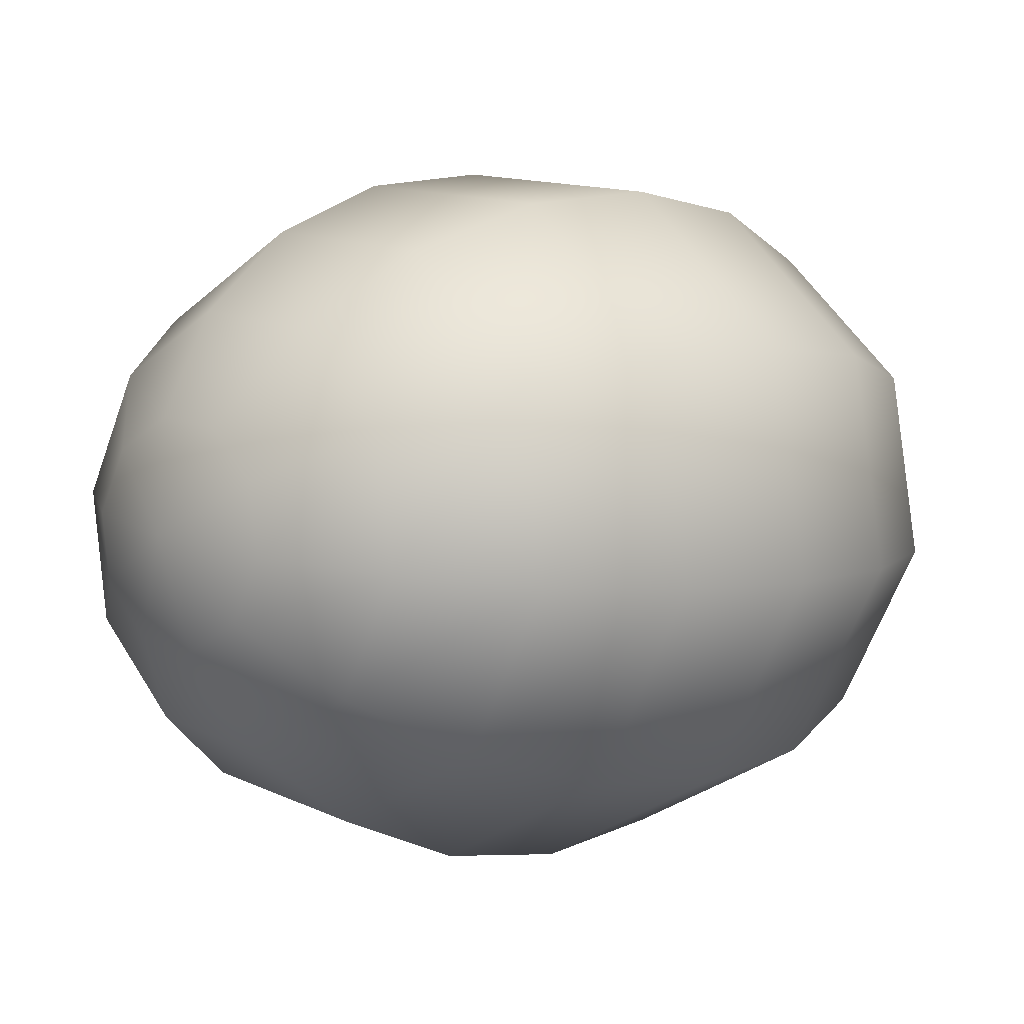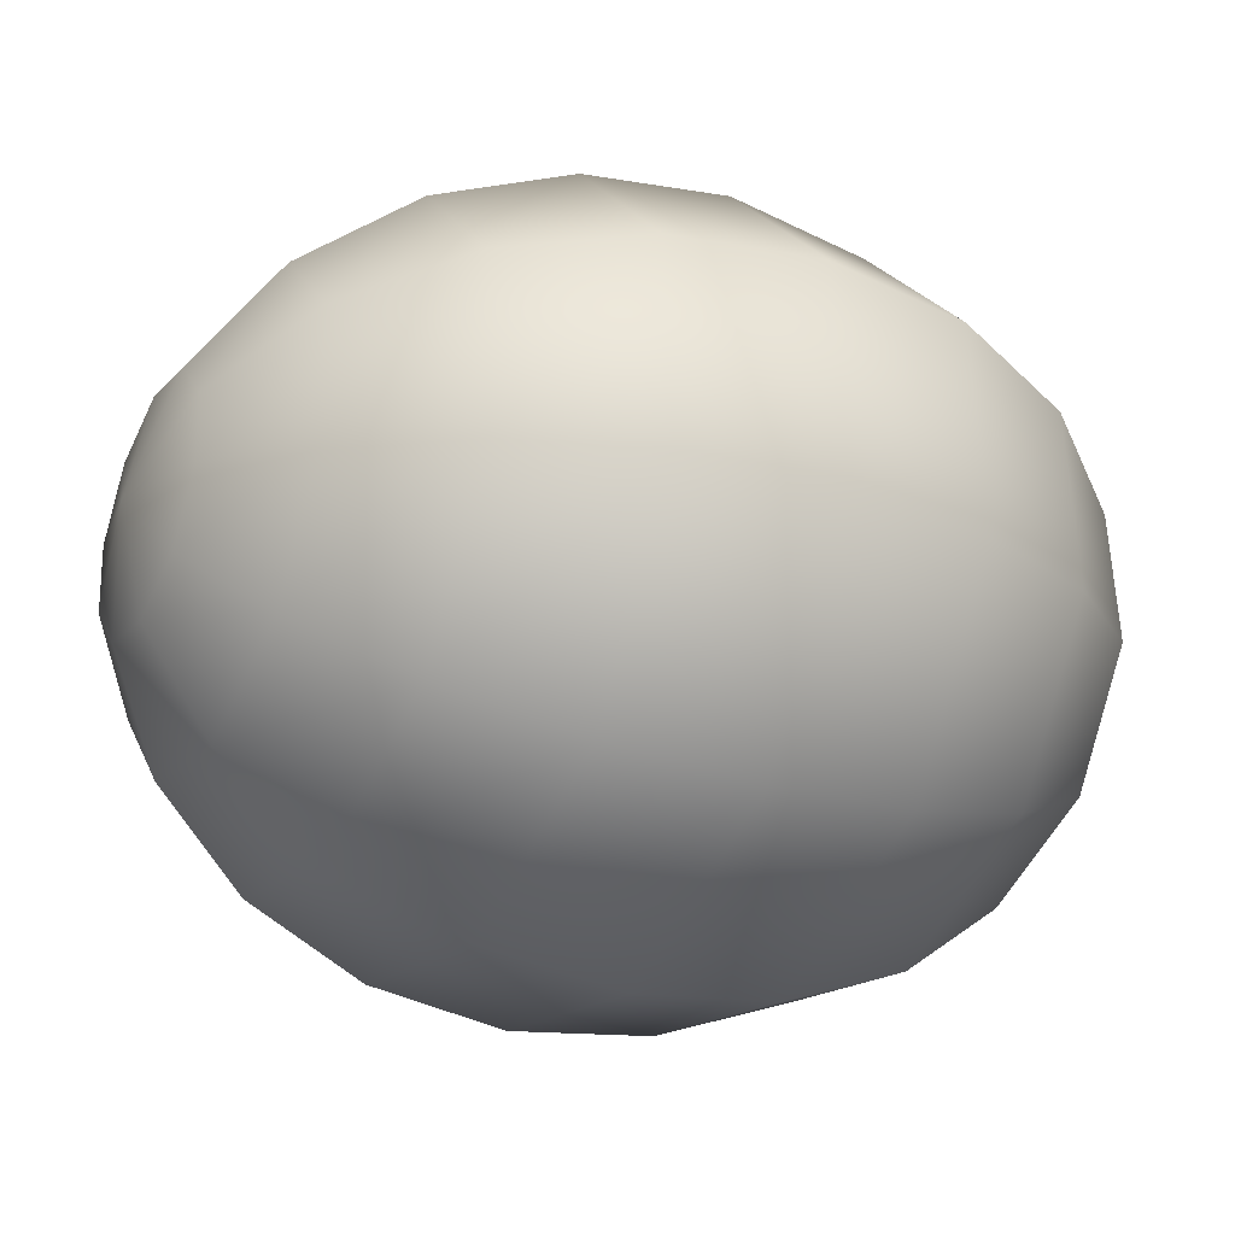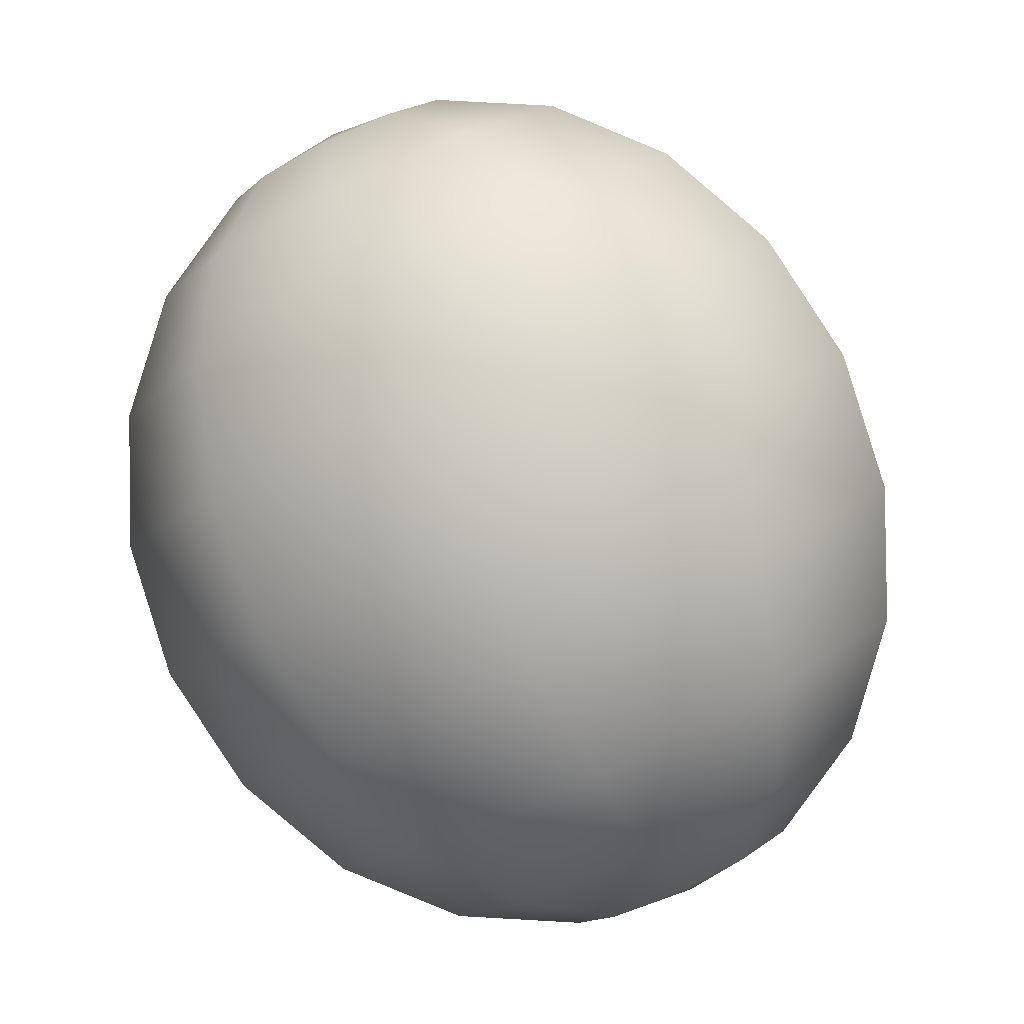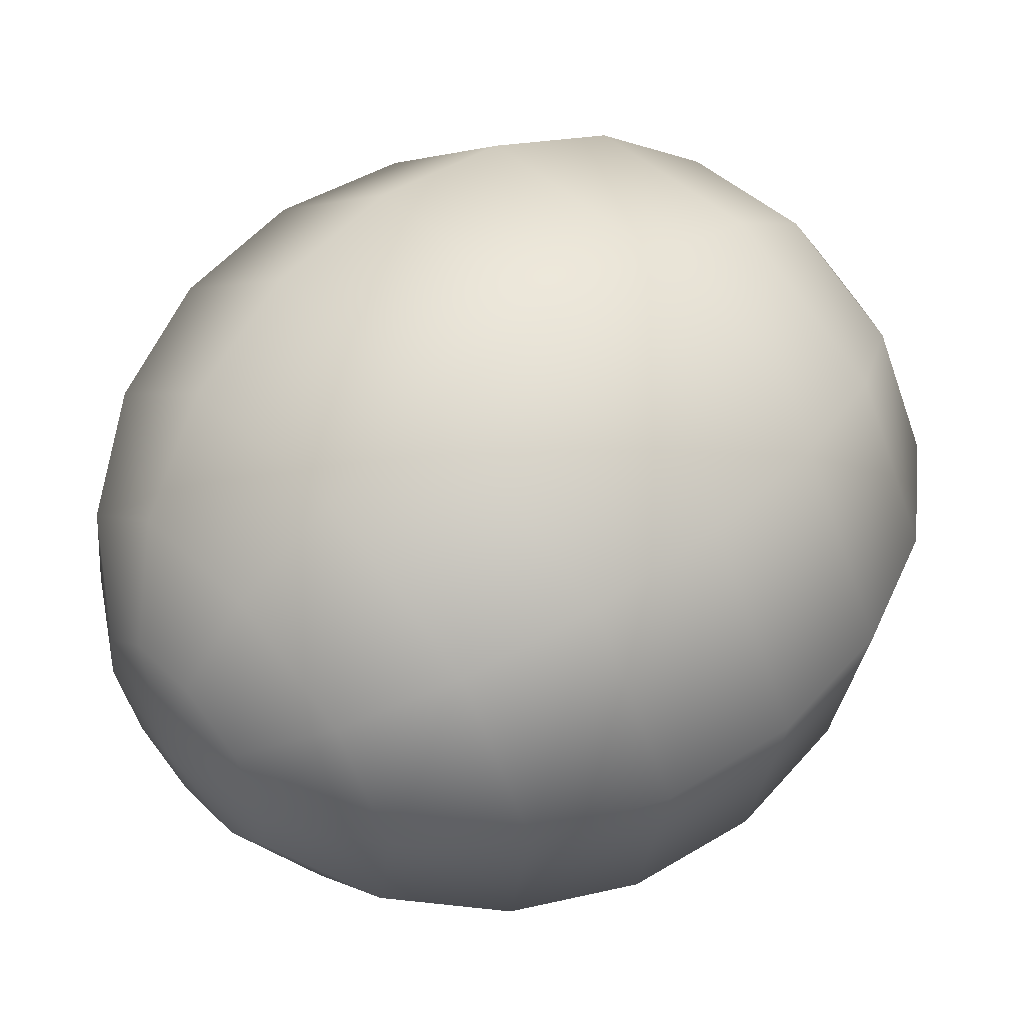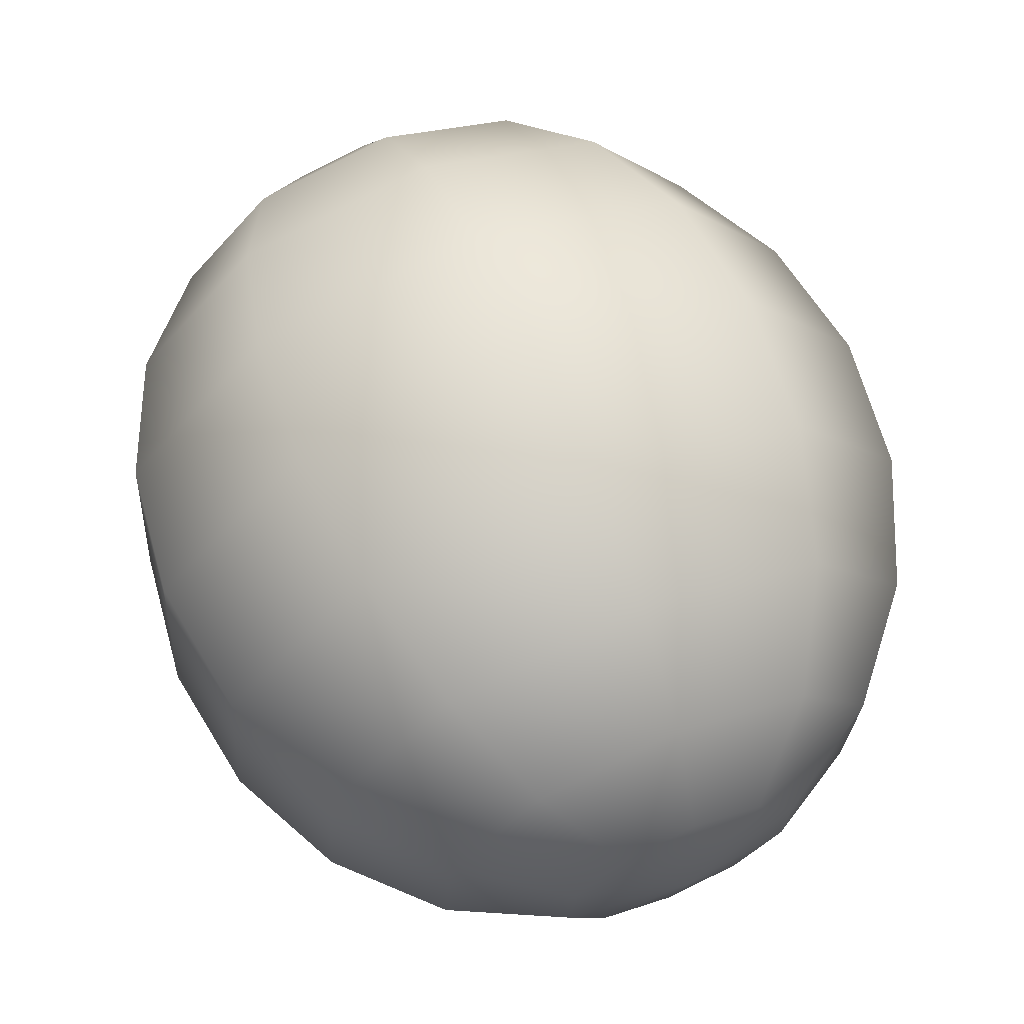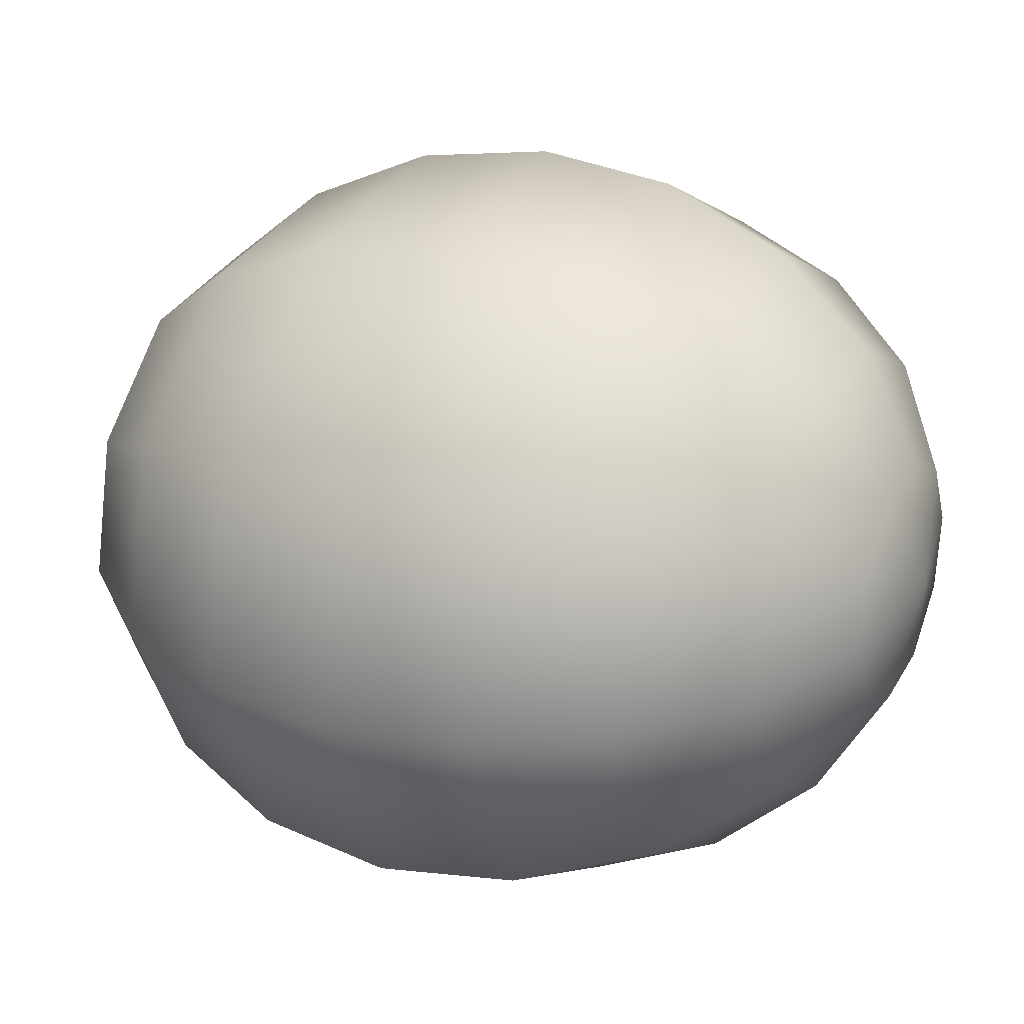
<metadata>
{"format":"obj","ext":"obj","renderer":"f3d","projection":"perspective","resolution":1024,"background":"white","views":[{"elev":12.7,"azim":-158.9,"up":"+Y"},{"elev":-15.5,"azim":-142.0,"up":"+Y"},{"elev":-9.1,"azim":-5.7,"up":"+Z"},{"elev":43.4,"azim":22.4,"up":"+Y"},{"elev":-38.8,"azim":-15.3,"up":"+Z"},{"elev":34.2,"azim":89.6,"up":"+Y"}]}
</metadata>
<code>
o oliva_grande
v -0.7124 4.642 -0.2549
v -0.6633 4.666 -0.3463
v -0.5019 4.666 -0.2666
v -0.5428 4.643 -0.1711
v -0.5681 4.778 -0.4779
v -0.5313 4.856 -0.5054
v -0.4789 4.856 -0.4795
v -0.4683 4.778 -0.4287
v -0.8173 4.79 0.07428
v -0.8114 4.722 0.01513
v -0.7116 4.722 0.06436
v -0.7649 4.79 0.1002
v -0.7562 4.644 -0.1579
v -0.5948 4.645 -0.07826
v -0.6135 4.712 -0.4231
v -0.4763 4.713 -0.3554
v -0.8076 4.869 0.1068
v -0.7903 4.672 -0.06488
v -0.653 4.672 0.002877
v -0.5069 4.938 -0.5027
v -0.3821 4.761 -0.1967
v -0.4168 4.742 -0.09761
v -0.44 4.887 -0.4568
v -0.3943 4.837 -0.3855
v -0.6376 4.781 0.1076
v -0.726 4.821 0.1229
v -0.4751 4.74 -0.008352
v -0.3744 4.794 -0.2959
v -0.5511 4.753 0.06235
v -0.4295 4.936 -0.4459
v -0.5236 4.883 0.09081
v -0.6176 4.875 0.1282
v -0.3497 4.914 -0.1632
v -0.3828 4.904 -0.06242
v -0.3743 4.932 -0.3648
v -0.7155 4.87 0.1338
v -0.4427 4.893 0.02511
v -0.3468 4.924 -0.2674
v -0.4041 5.054 -0.2808
v -0.417 5.068 -0.179
v -0.4513 4.986 -0.451
v -0.5808 5.014 0.0774
v -0.6592 4.97 0.1185
v -0.4535 5.065 -0.079
v -0.4159 5.026 -0.3746
v -0.7373 4.92 0.1286
v -0.51 5.046 0.009344
v -0.7832 4.951 0.1095
v -0.6513 5.141 -0.04963
v -0.701 5.094 0.02723
v -0.5243 5.135 -0.331
v -0.5584 5.162 -0.238
v -0.4972 5.017 -0.4702
v -0.7465 5.029 0.08206
v -0.6021 5.164 -0.141
v -0.5032 5.085 -0.411
v -0.7718 5.164 -0.2248
v -0.8127 5.14 -0.1293
v -0.603 5.085 -0.4602
v -0.6616 5.135 -0.3988
v -0.8357 4.951 0.08359
v -0.8383 5.094 -0.04052
v -0.7197 5.162 -0.3176
v -0.5497 5.017 -0.496
v -0.8462 5.028 0.03283
v -0.5886 4.986 -0.5188
v -0.677 5.026 -0.5034
v -0.9203 4.97 -0.01038
v -0.8746 4.92 0.06087
v -0.8977 5.064 -0.2983
v -0.9324 5.045 -0.1992
v -0.7634 5.054 -0.4582
v -0.9402 5.013 -0.1
v -0.8395 5.067 -0.3875
v -0.8719 4.913 -0.421
v -0.9318 4.903 -0.3335
v -0.5991 4.936 -0.5296
v -0.697 4.931 -0.5241
v -0.9403 4.875 -0.03106
v -0.8851 4.87 0.05
v -0.9648 4.892 -0.2327
v -0.791 4.923 -0.4867
v -0.9678 4.882 -0.1285
v -0.5773 4.886 -0.5245
v -0.9105 4.752 -0.1151
v -0.8987 4.78 -0.02132
v -0.8046 4.76 -0.4052
v -0.861 4.742 -0.3169
v -0.6554 4.836 -0.5144
v -0.8632 4.82 0.05512
v -0.8975 4.739 -0.2169
v -0.7338 4.793 -0.4733
f 1 2 3 4
f 5 6 7 8
f 9 10 11 12
f 13 1 4 14
f 15 5 8 16
f 17 9 12
f 18 13 14 19
f 2 15 16 3
f 6 20 7
f 10 18 19 11
f 4 3 21 22
f 8 7 23 24
f 12 11 25 26
f 14 4 22 27
f 16 8 24 28
f 17 12 26
f 19 14 27 29
f 3 16 28 21
f 7 20 23
f 11 19 29 25
f 23 20 30
f 25 29 31 32
f 22 21 33 34
f 24 23 30 35
f 26 25 32 36
f 27 22 34 37
f 28 24 35 38
f 17 26 36
f 29 27 37 31
f 21 28 38 33
f 33 38 39 40
f 30 20 41
f 32 31 42 43
f 34 33 40 44
f 35 30 41 45
f 36 32 43 46
f 37 34 44 47
f 38 35 45 39
f 17 36 46
f 31 37 47 42
f 17 46 48
f 42 47 49 50
f 40 39 51 52
f 41 20 53
f 43 42 50 54
f 44 40 52 55
f 45 41 53 56
f 46 43 54 48
f 47 44 55 49
f 39 45 56 51
f 49 55 57 58
f 51 56 59 60
f 17 48 61
f 50 49 58 62
f 52 51 60 63
f 53 20 64
f 54 50 62 65
f 55 52 63 57
f 56 53 64 59
f 48 54 65 61
f 59 64 66 67
f 61 65 68 69
f 58 57 70 71
f 60 59 67 72
f 17 61 69
f 62 58 71 73
f 63 60 72 74
f 64 20 66
f 65 62 73 68
f 57 63 74 70
f 70 74 75 76
f 67 66 77 78
f 69 68 79 80
f 71 70 76 81
f 72 67 78 82
f 17 69 80
f 73 71 81 83
f 74 72 82 75
f 66 20 77
f 68 73 83 79
f 77 20 84
f 79 83 85 86
f 76 75 87 88
f 78 77 84 89
f 80 79 86 90
f 81 76 88 91
f 82 78 89 92
f 17 80 90
f 83 81 91 85
f 75 82 92 87
f 85 91 13 18
f 87 92 15 2
f 84 20 6
f 86 85 18 10
f 88 87 2 1
f 89 84 6 5
f 90 86 10 9
f 91 88 1 13
f 92 89 5 15
f 17 90 9

</code>
